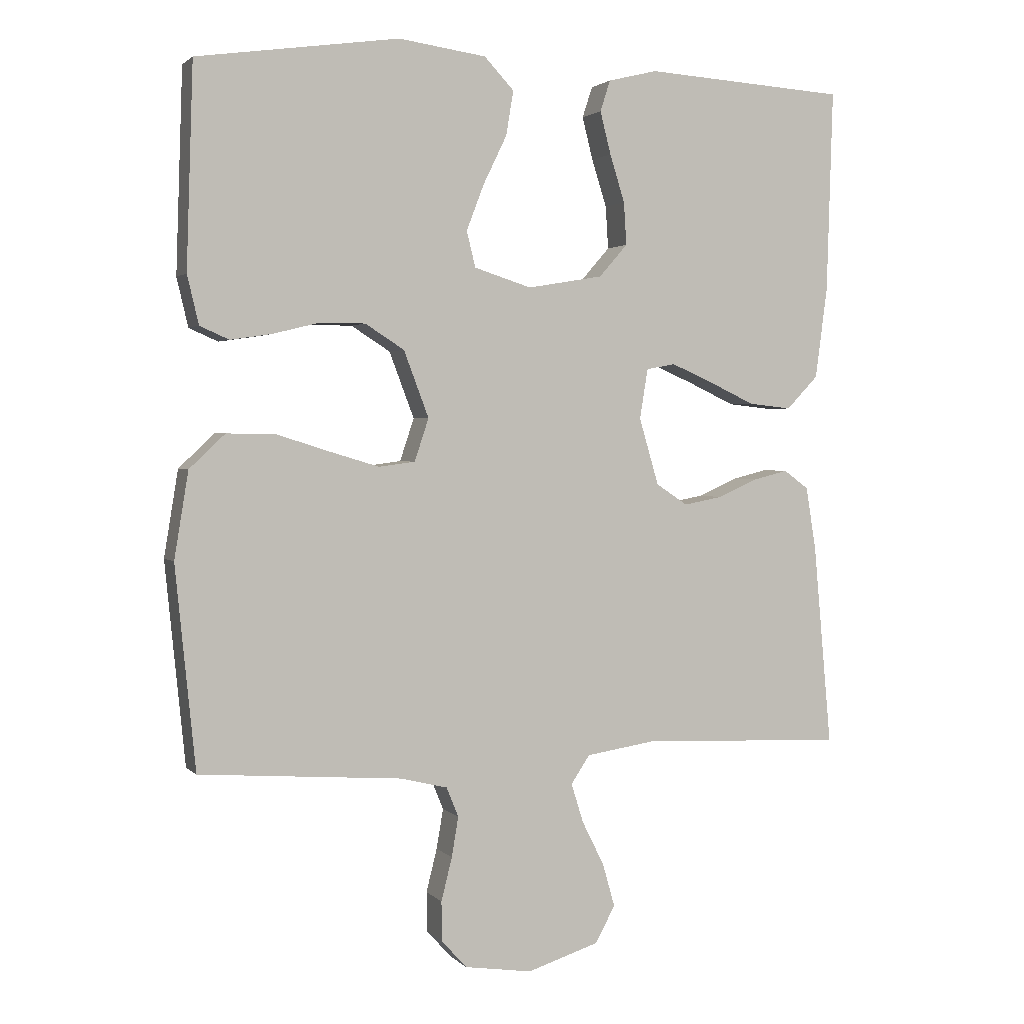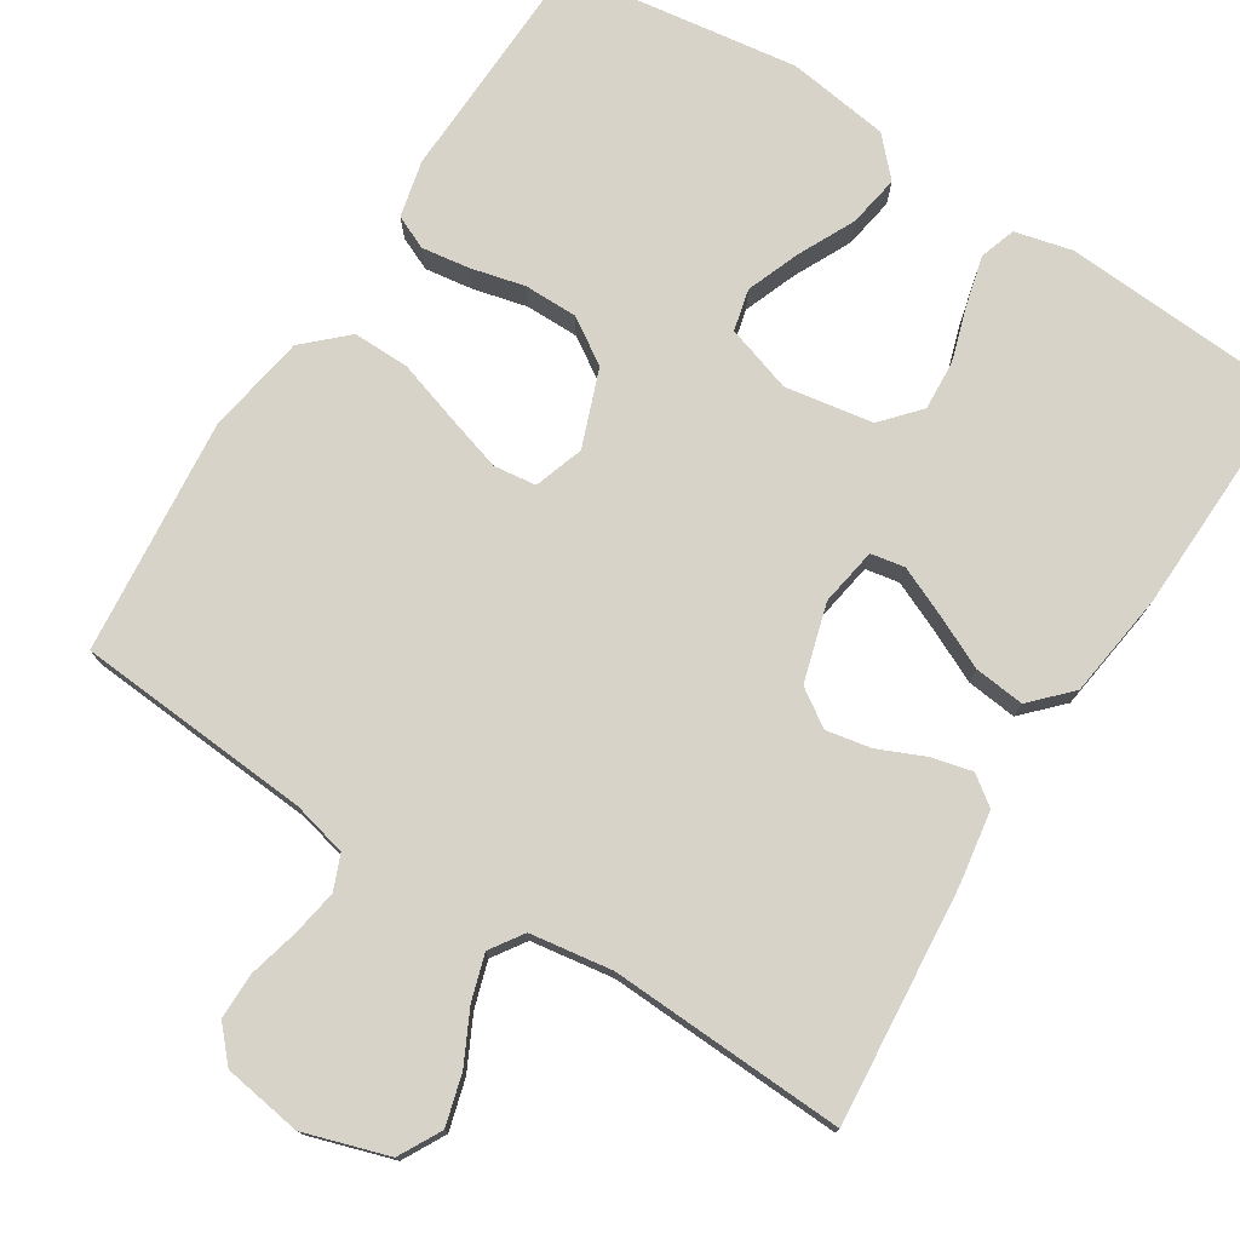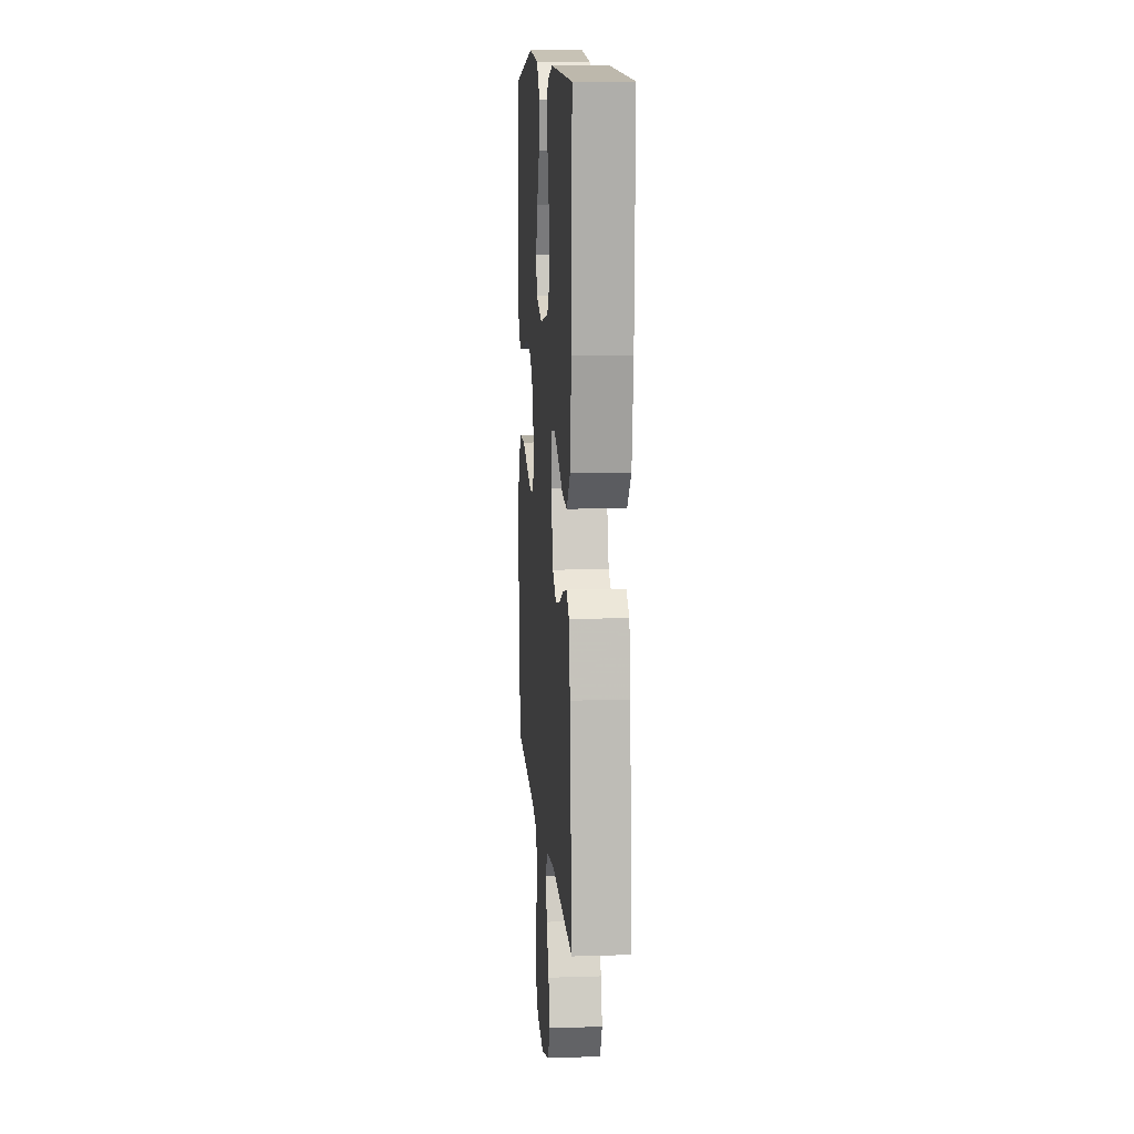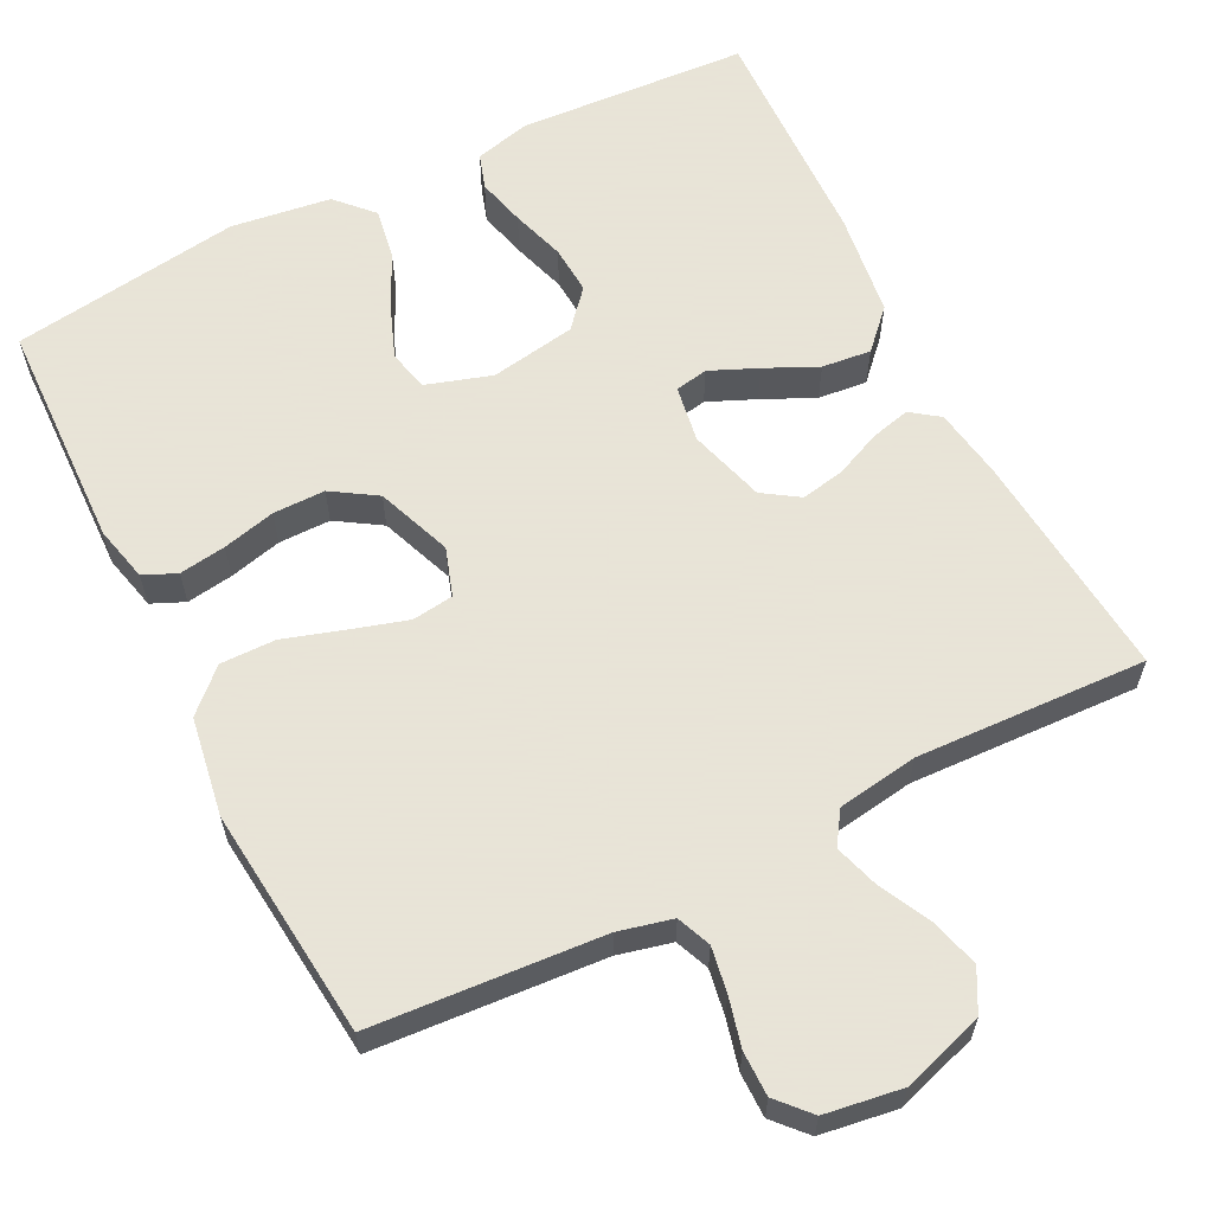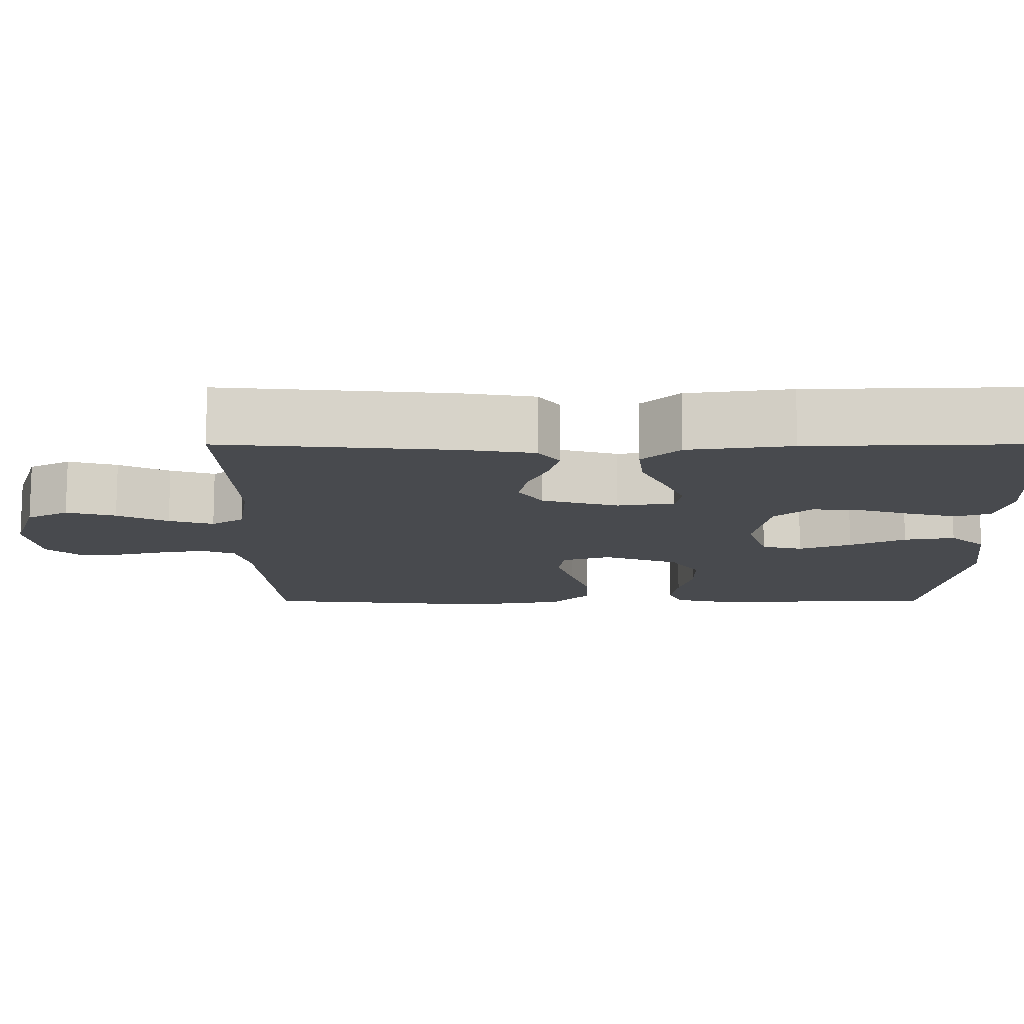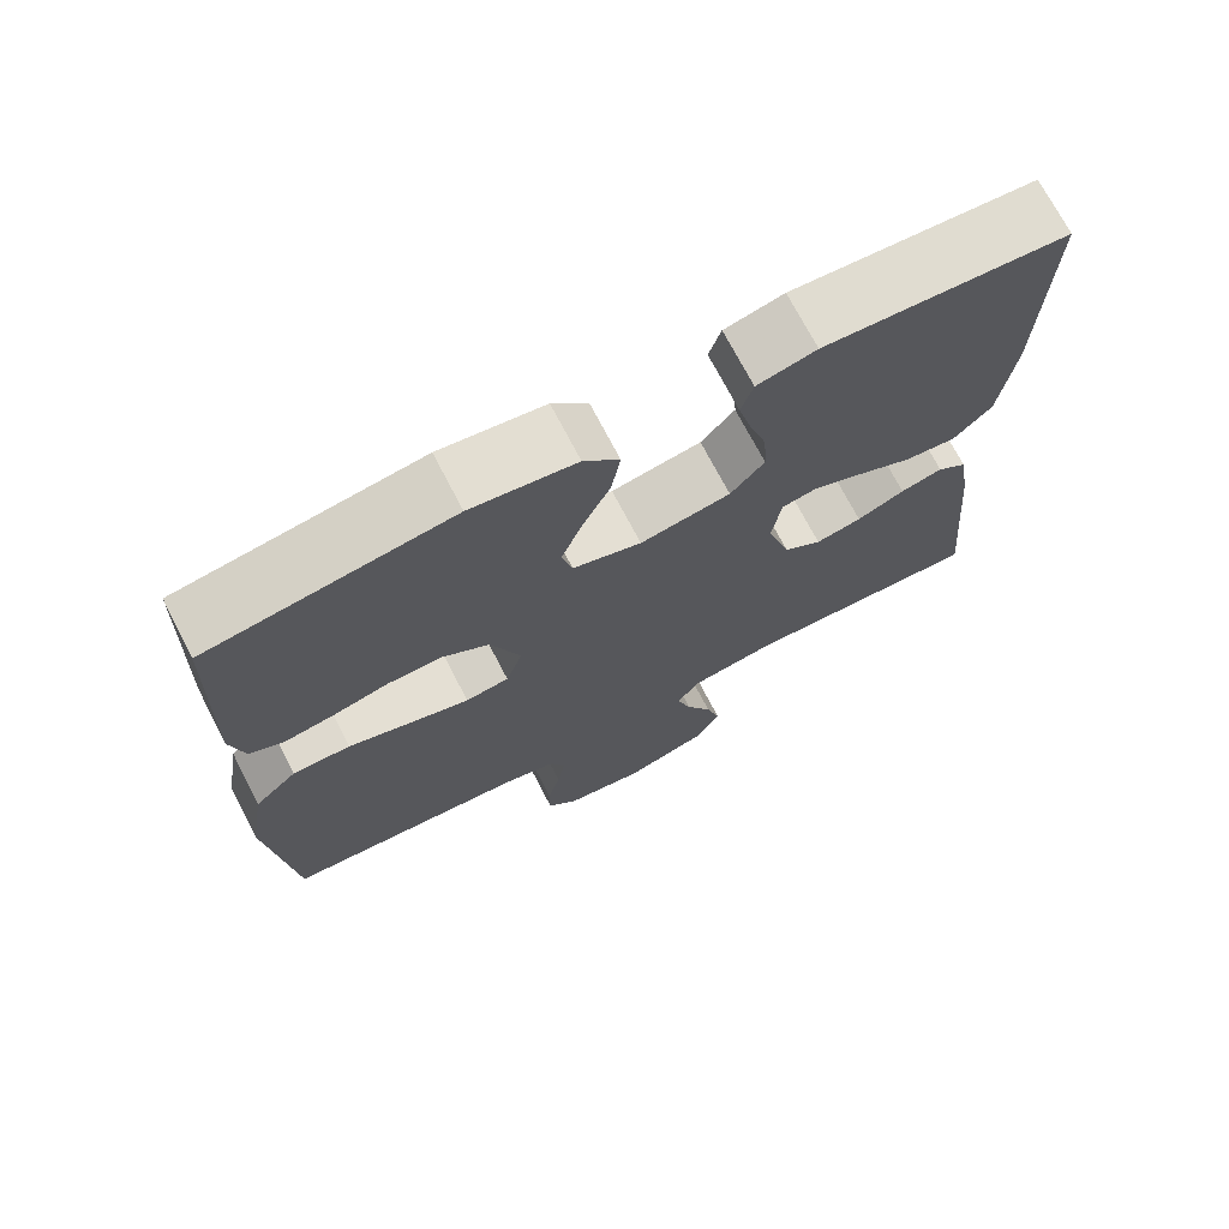
<metadata>
{"format":"obj","ext":"obj","renderer":"f3d","projection":"perspective","resolution":1024,"background":"white","views":[{"elev":2.1,"azim":159.6,"up":"+Z"},{"elev":76.2,"azim":-147.5,"up":"+Y"},{"elev":11.1,"azim":-94.5,"up":"+Z"},{"elev":61.4,"azim":153.2,"up":"+Y"},{"elev":-12.8,"azim":-89.9,"up":"+Y"},{"elev":71.9,"azim":152.6,"up":"+Z"}]}
</metadata>
<code>
v -0.5 0.07 0.5
v -0.2 0.07 0.519
v -0.127 0.07 0.501
v -0.112 0.07 0.455
v -0.128 0.07 0.392
v -0.15 0.07 0.322
v -0.154 0.07 0.259
v -0.112 0.07 0.211
v 0 0.07 0.192
v 0.085 0.07 0.219
v 0.098 0.07 0.272
v 0.072 0.07 0.34
v 0.037 0.07 0.412
v 0.026 0.07 0.478
v 0.07 0.07 0.525
v 0.2 0.07 0.543
v 0.5 0.07 0.5
v 0.51 0.07 0.2
v 0.493 0.07 0.128
v 0.45 0.07 0.109
v 0.389 0.07 0.118
v 0.32 0.07 0.135
v 0.252 0.07 0.135
v 0.194 0.07 0.098
v 0.157 0.07 0
v 0.178 0.07 -0.063
v 0.232 0.07 -0.07
v 0.305 0.07 -0.048
v 0.384 0.07 -0.023
v 0.456 0.07 -0.022
v 0.509 0.07 -0.072
v 0.53 0.07 -0.2
v 0.5 0.07 -0.5
v 0.2 0.07 -0.522
v 0.13 0.07 -0.539
v 0.112 0.07 -0.583
v 0.122 0.07 -0.642
v 0.138 0.07 -0.706
v 0.138 0.07 -0.764
v 0.1 0.07 -0.806
v 0 0.07 -0.821
v -0.107 0.07 -0.787
v -0.136 0.07 -0.733
v -0.118 0.07 -0.669
v -0.085 0.07 -0.603
v -0.067 0.07 -0.545
v -0.095 0.07 -0.503
v -0.2 0.07 -0.487
v -0.5 0.07 -0.5
v -0.473 0.07 -0.2
v -0.458 0.07 -0.107
v -0.421 0.07 -0.08
v -0.369 0.07 -0.093
v -0.31 0.07 -0.119
v -0.253 0.07 -0.13
v -0.206 0.07 -0.099
v -0.177 0.07 0
v -0.189 0.07 0.074
v -0.232 0.07 0.082
v -0.294 0.07 0.055
v -0.362 0.07 0.023
v -0.426 0.07 0.016
v -0.473 0.07 0.065
v -0.491 0.07 0.2
v -0.5 0 0.5
v -0.2 0 0.519
v -0.127 0 0.501
v -0.112 0 0.455
v -0.128 0 0.392
v -0.15 0 0.322
v -0.154 0 0.259
v -0.112 0 0.211
v 0 0 0.192
v 0.085 0 0.219
v 0.098 0 0.272
v 0.072 0 0.34
v 0.037 0 0.412
v 0.026 0 0.478
v 0.07 0 0.525
v 0.2 0 0.543
v 0.5 0 0.5
v 0.51 0 0.2
v 0.493 0 0.128
v 0.45 0 0.109
v 0.389 0 0.118
v 0.32 0 0.135
v 0.252 0 0.135
v 0.194 0 0.098
v 0.157 0 0
v 0.178 0 -0.063
v 0.232 0 -0.07
v 0.305 0 -0.048
v 0.384 0 -0.023
v 0.456 0 -0.022
v 0.509 0 -0.072
v 0.53 0 -0.2
v 0.5 0 -0.5
v 0.2 0 -0.522
v 0.13 0 -0.539
v 0.112 0 -0.583
v 0.122 0 -0.642
v 0.138 0 -0.706
v 0.138 0 -0.764
v 0.1 0 -0.806
v 0 0 -0.821
v -0.107 0 -0.787
v -0.136 0 -0.733
v -0.118 0 -0.669
v -0.085 0 -0.603
v -0.067 0 -0.545
v -0.095 0 -0.503
v -0.2 0 -0.487
v -0.5 0 -0.5
v -0.473 0 -0.2
v -0.458 0 -0.107
v -0.421 0 -0.08
v -0.369 0 -0.093
v -0.31 0 -0.119
v -0.253 0 -0.13
v -0.206 0 -0.099
v -0.177 0 0
v -0.189 0 0.074
v -0.232 0 0.082
v -0.294 0 0.055
v -0.362 0 0.023
v -0.426 0 0.016
v -0.473 0 0.065
v -0.491 0 0.2
f 60 61 62 63
f 59 60 63 64
f 58 59 64 1
f 51 52 53 54
f 51 54 55
f 48 49 50 51
f 47 48 51 55
f 46 47 55 56
f 42 43 44 45
f 42 45 46
f 41 42 46
f 40 41 46
f 37 38 39 40
f 36 37 40 46
f 35 36 46 56
f 31 32 33 34
f 28 29 30 31
f 27 28 31 34
f 26 27 34 35
f 19 20 21 22
f 17 18 19 22
f 17 22 23
f 16 17 23 24
f 12 13 14 15
f 11 12 15 16
f 10 11 16 24
f 3 4 5 6
f 1 2 3 6
f 58 1 6 7
f 57 58 7 8
f 56 57 8 9
f 25 26 35 56
f 24 25 56
f 9 10 24 56
f 127 126 125 124
f 128 127 124 123
f 65 128 123 122
f 118 117 116 115
f 119 118 115
f 115 114 113 112
f 119 115 112 111
f 120 119 111 110
f 109 108 107 106
f 110 109 106
f 110 106 105
f 110 105 104
f 104 103 102 101
f 110 104 101 100
f 120 110 100 99
f 98 97 96 95
f 95 94 93 92
f 98 95 92 91
f 99 98 91 90
f 86 85 84 83
f 86 83 82 81
f 87 86 81
f 88 87 81 80
f 79 78 77 76
f 80 79 76 75
f 88 80 75 74
f 70 69 68 67
f 70 67 66 65
f 71 70 65 122
f 72 71 122 121
f 73 72 121 120
f 120 99 90 89
f 120 89 88
f 120 88 74 73
f 1 65 66 2
f 2 66 67 3
f 3 67 68 4
f 4 68 69 5
f 5 69 70 6
f 6 70 71 7
f 7 71 72 8
f 8 72 73 9
f 9 73 74 10
f 10 74 75 11
f 11 75 76 12
f 12 76 77 13
f 13 77 78 14
f 14 78 79 15
f 15 79 80 16
f 16 80 81 17
f 17 81 82 18
f 18 82 83 19
f 19 83 84 20
f 20 84 85 21
f 21 85 86 22
f 22 86 87 23
f 23 87 88 24
f 24 88 89 25
f 25 89 90 26
f 26 90 91 27
f 27 91 92 28
f 28 92 93 29
f 29 93 94 30
f 30 94 95 31
f 31 95 96 32
f 32 96 97 33
f 33 97 98 34
f 34 98 99 35
f 35 99 100 36
f 36 100 101 37
f 37 101 102 38
f 38 102 103 39
f 39 103 104 40
f 40 104 105 41
f 41 105 106 42
f 42 106 107 43
f 43 107 108 44
f 44 108 109 45
f 45 109 110 46
f 46 110 111 47
f 47 111 112 48
f 48 112 113 49
f 49 113 114 50
f 50 114 115 51
f 51 115 116 52
f 52 116 117 53
f 53 117 118 54
f 54 118 119 55
f 55 119 120 56
f 56 120 121 57
f 57 121 122 58
f 58 122 123 59
f 59 123 124 60
f 60 124 125 61
f 61 125 126 62
f 62 126 127 63
f 63 127 128 64
f 64 128 65 1

</code>
